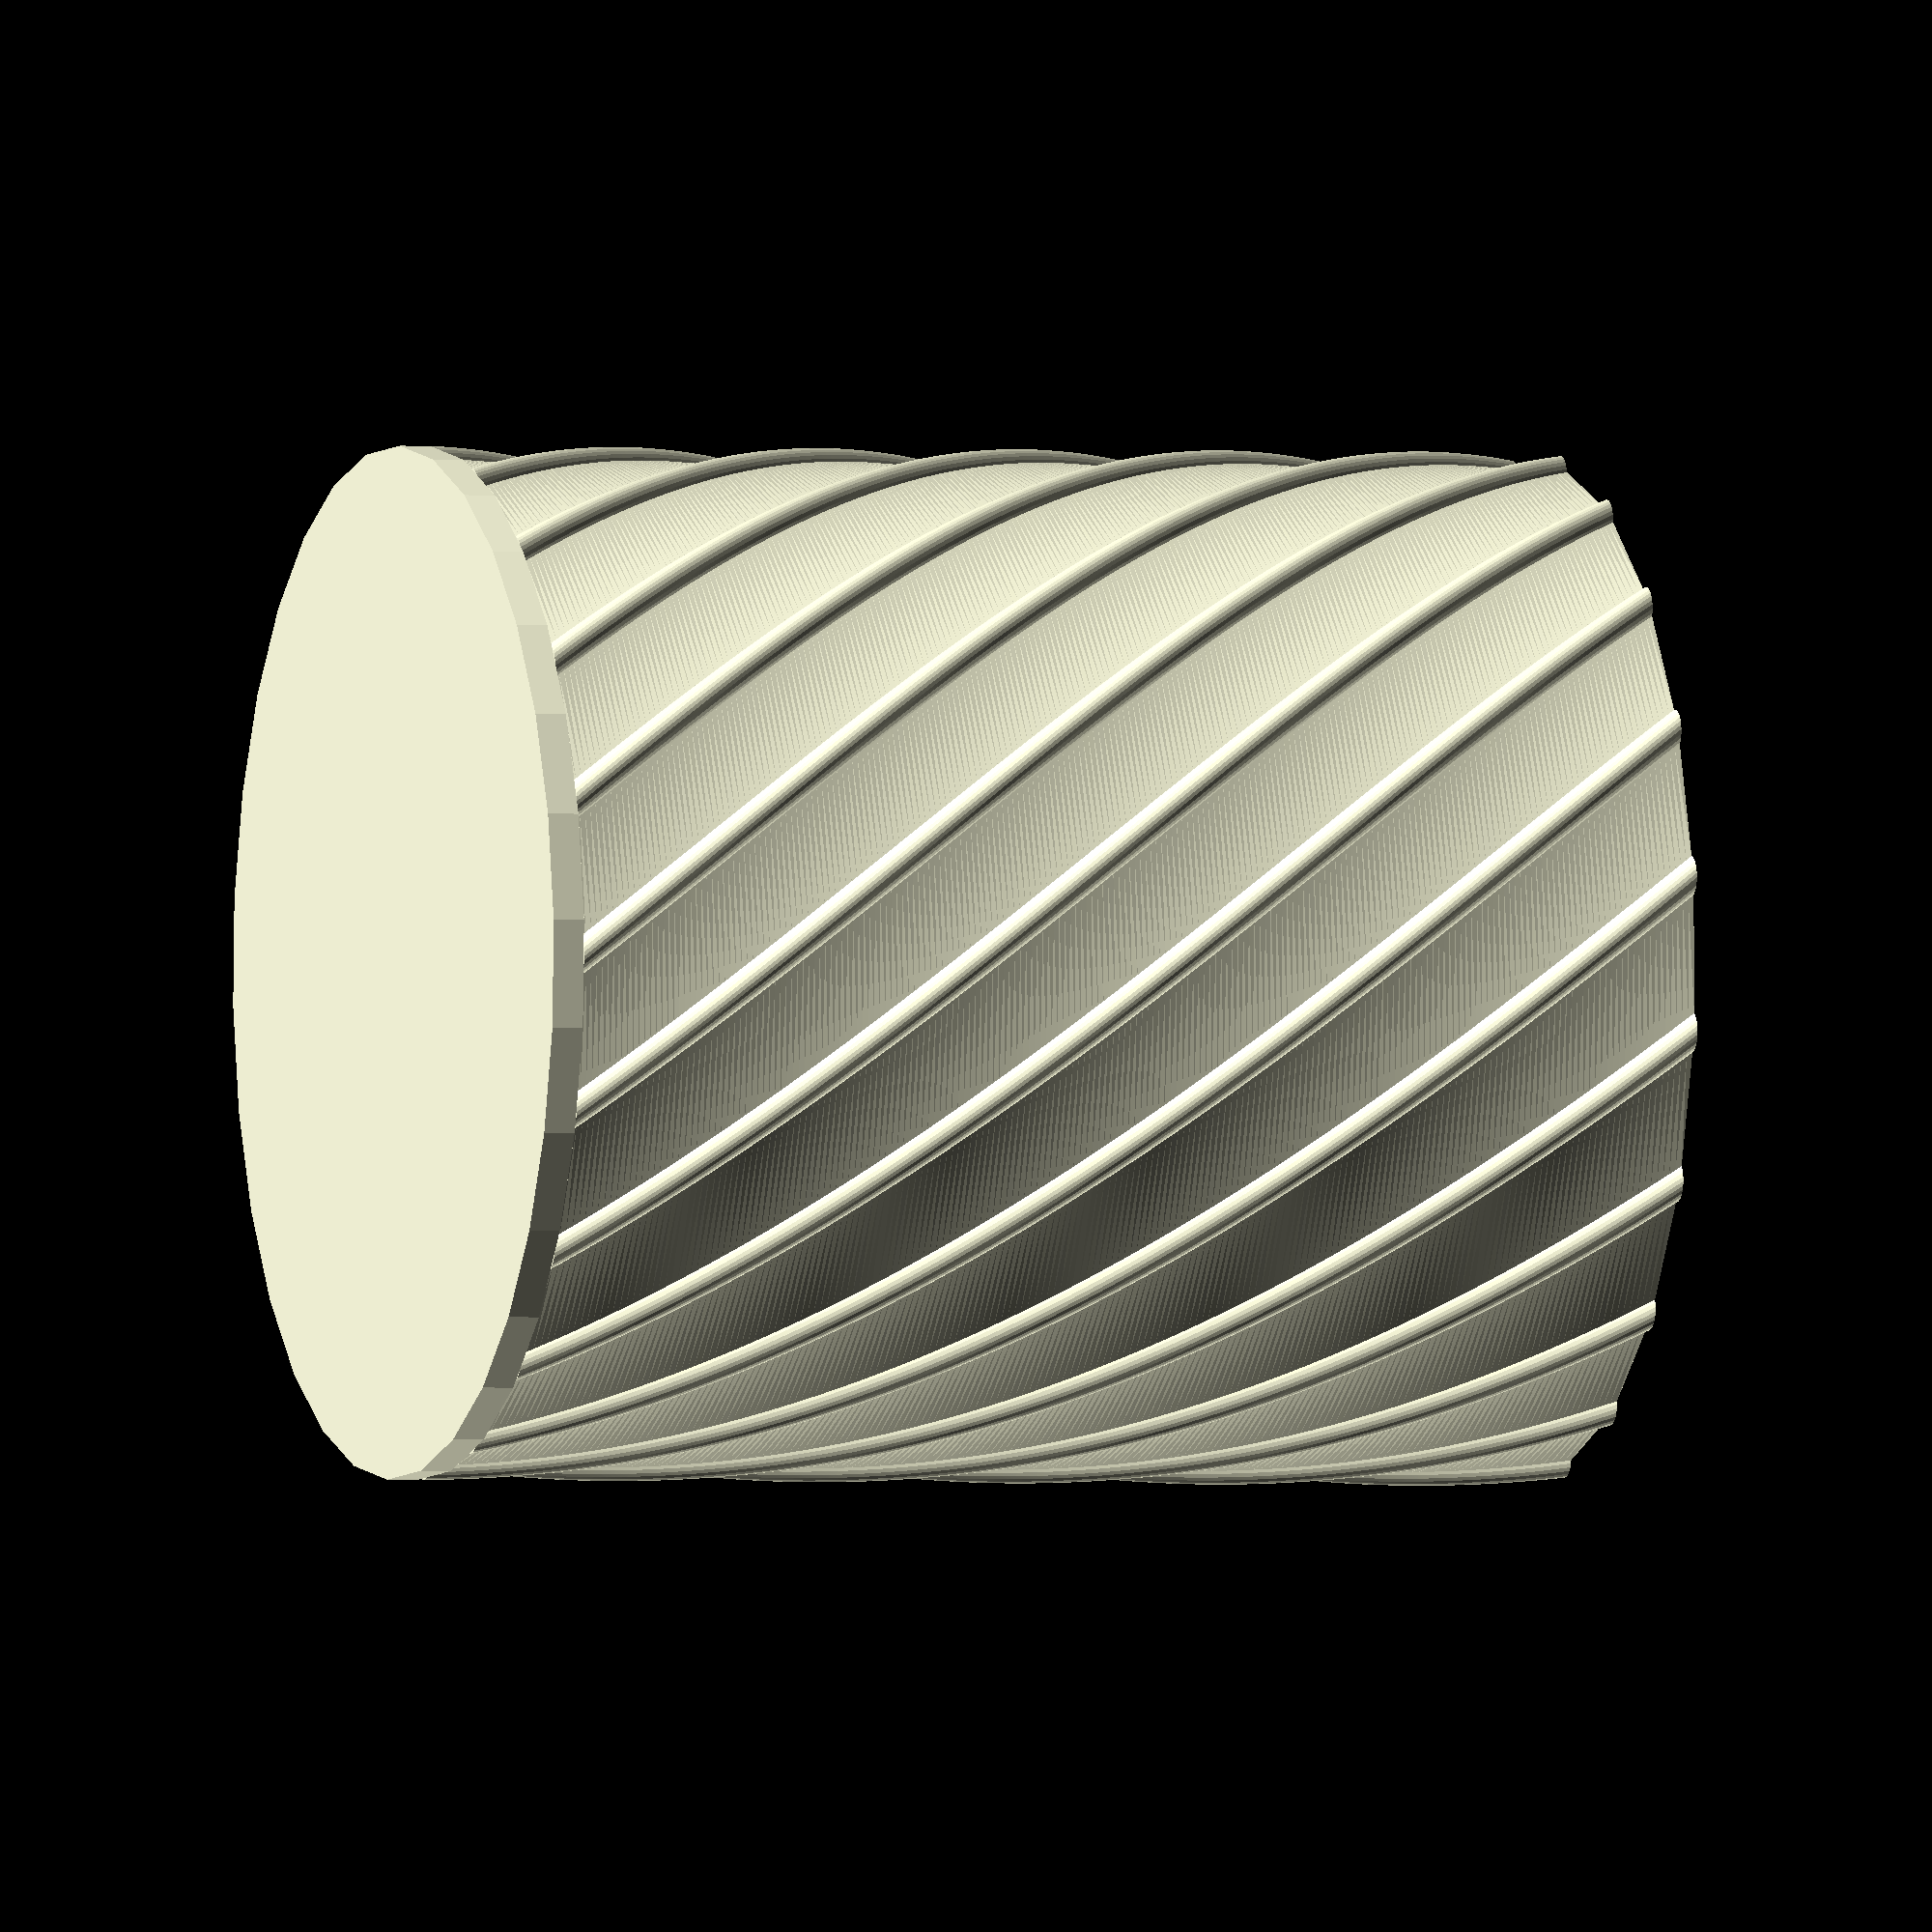
<openscad>
////////////////////////////////
//
// HEXACORDE
//
// Parametric spiral
// 15.01.2015
////////////////////////////////



//Adjust the radius.
radius = 93/2; // [10:75]

//Adjust the height.
heigth = 110; // [1:100]

//Adjust ratio.
ratio = 100; // [1:100]

//Number of cylinders.
nb_cylinder = 20; // [1:20]

//Adjust cylinder radius.
radius_cylinder = 2; // [1:30]

//Adjust wall thickness.
wall_thickness = 2; // [1:24]

//Adjust twist
nb_twist = 100; // [1:1000]

//botom
bottom = "Yes"; // [Yes,No]

$fn=30;

module section()
{
	for (nb = [0: nb_cylinder]) 
	{
	    rotate(360*nb/nb_cylinder,[0,0,1])
	    translate([radius, 0, 0])
	    {		
	    	circle(r= radius_cylinder, h= heigth);
			rotate(90+180/nb_cylinder,[0,0,1])
			translate(v=[0,-wall_thickness/2,0])
	    	color("green")square([2*cos((180/nb_cylinder)-90)*radius,wall_thickness]);   
	    }
	}
}

module half_sphere()
{
	difference()
	{
		sphere(r=radius_cylinder);
		translate(v=[-radius_cylinder,-radius_cylinder,0])cube(radius_cylinder*2,radius_cylinder*2,radius_cylinder*2);
	}
}

//////////////////////////////////////////////////////////
rotate(180,[1,0,0])
	{
	linear_extrude(height = heigth, center = false, convexity = 20, twist = nb_twist , slices = 200, scale = ratio/100)section();

   if(bottom == "Yes")
		translate(v=[0,0,heigth])cylinder(r = (radius+radius_cylinder)*ratio/100,h=3);
/*
//half_spheres
half_spheres	= "No"; // [Yes,No]
	if (half_spheres == "Yes")
	{
		for (nb = [0: nb_cylinder]) 
			{
			rotate(360*nb/nb_cylinder,[0,0,1])
			translate([radius, 0, 0])half_sphere();
			}
	}
*/
}

</openscad>
<views>
elev=181.0 azim=171.8 roll=288.1 proj=o view=wireframe
</views>
